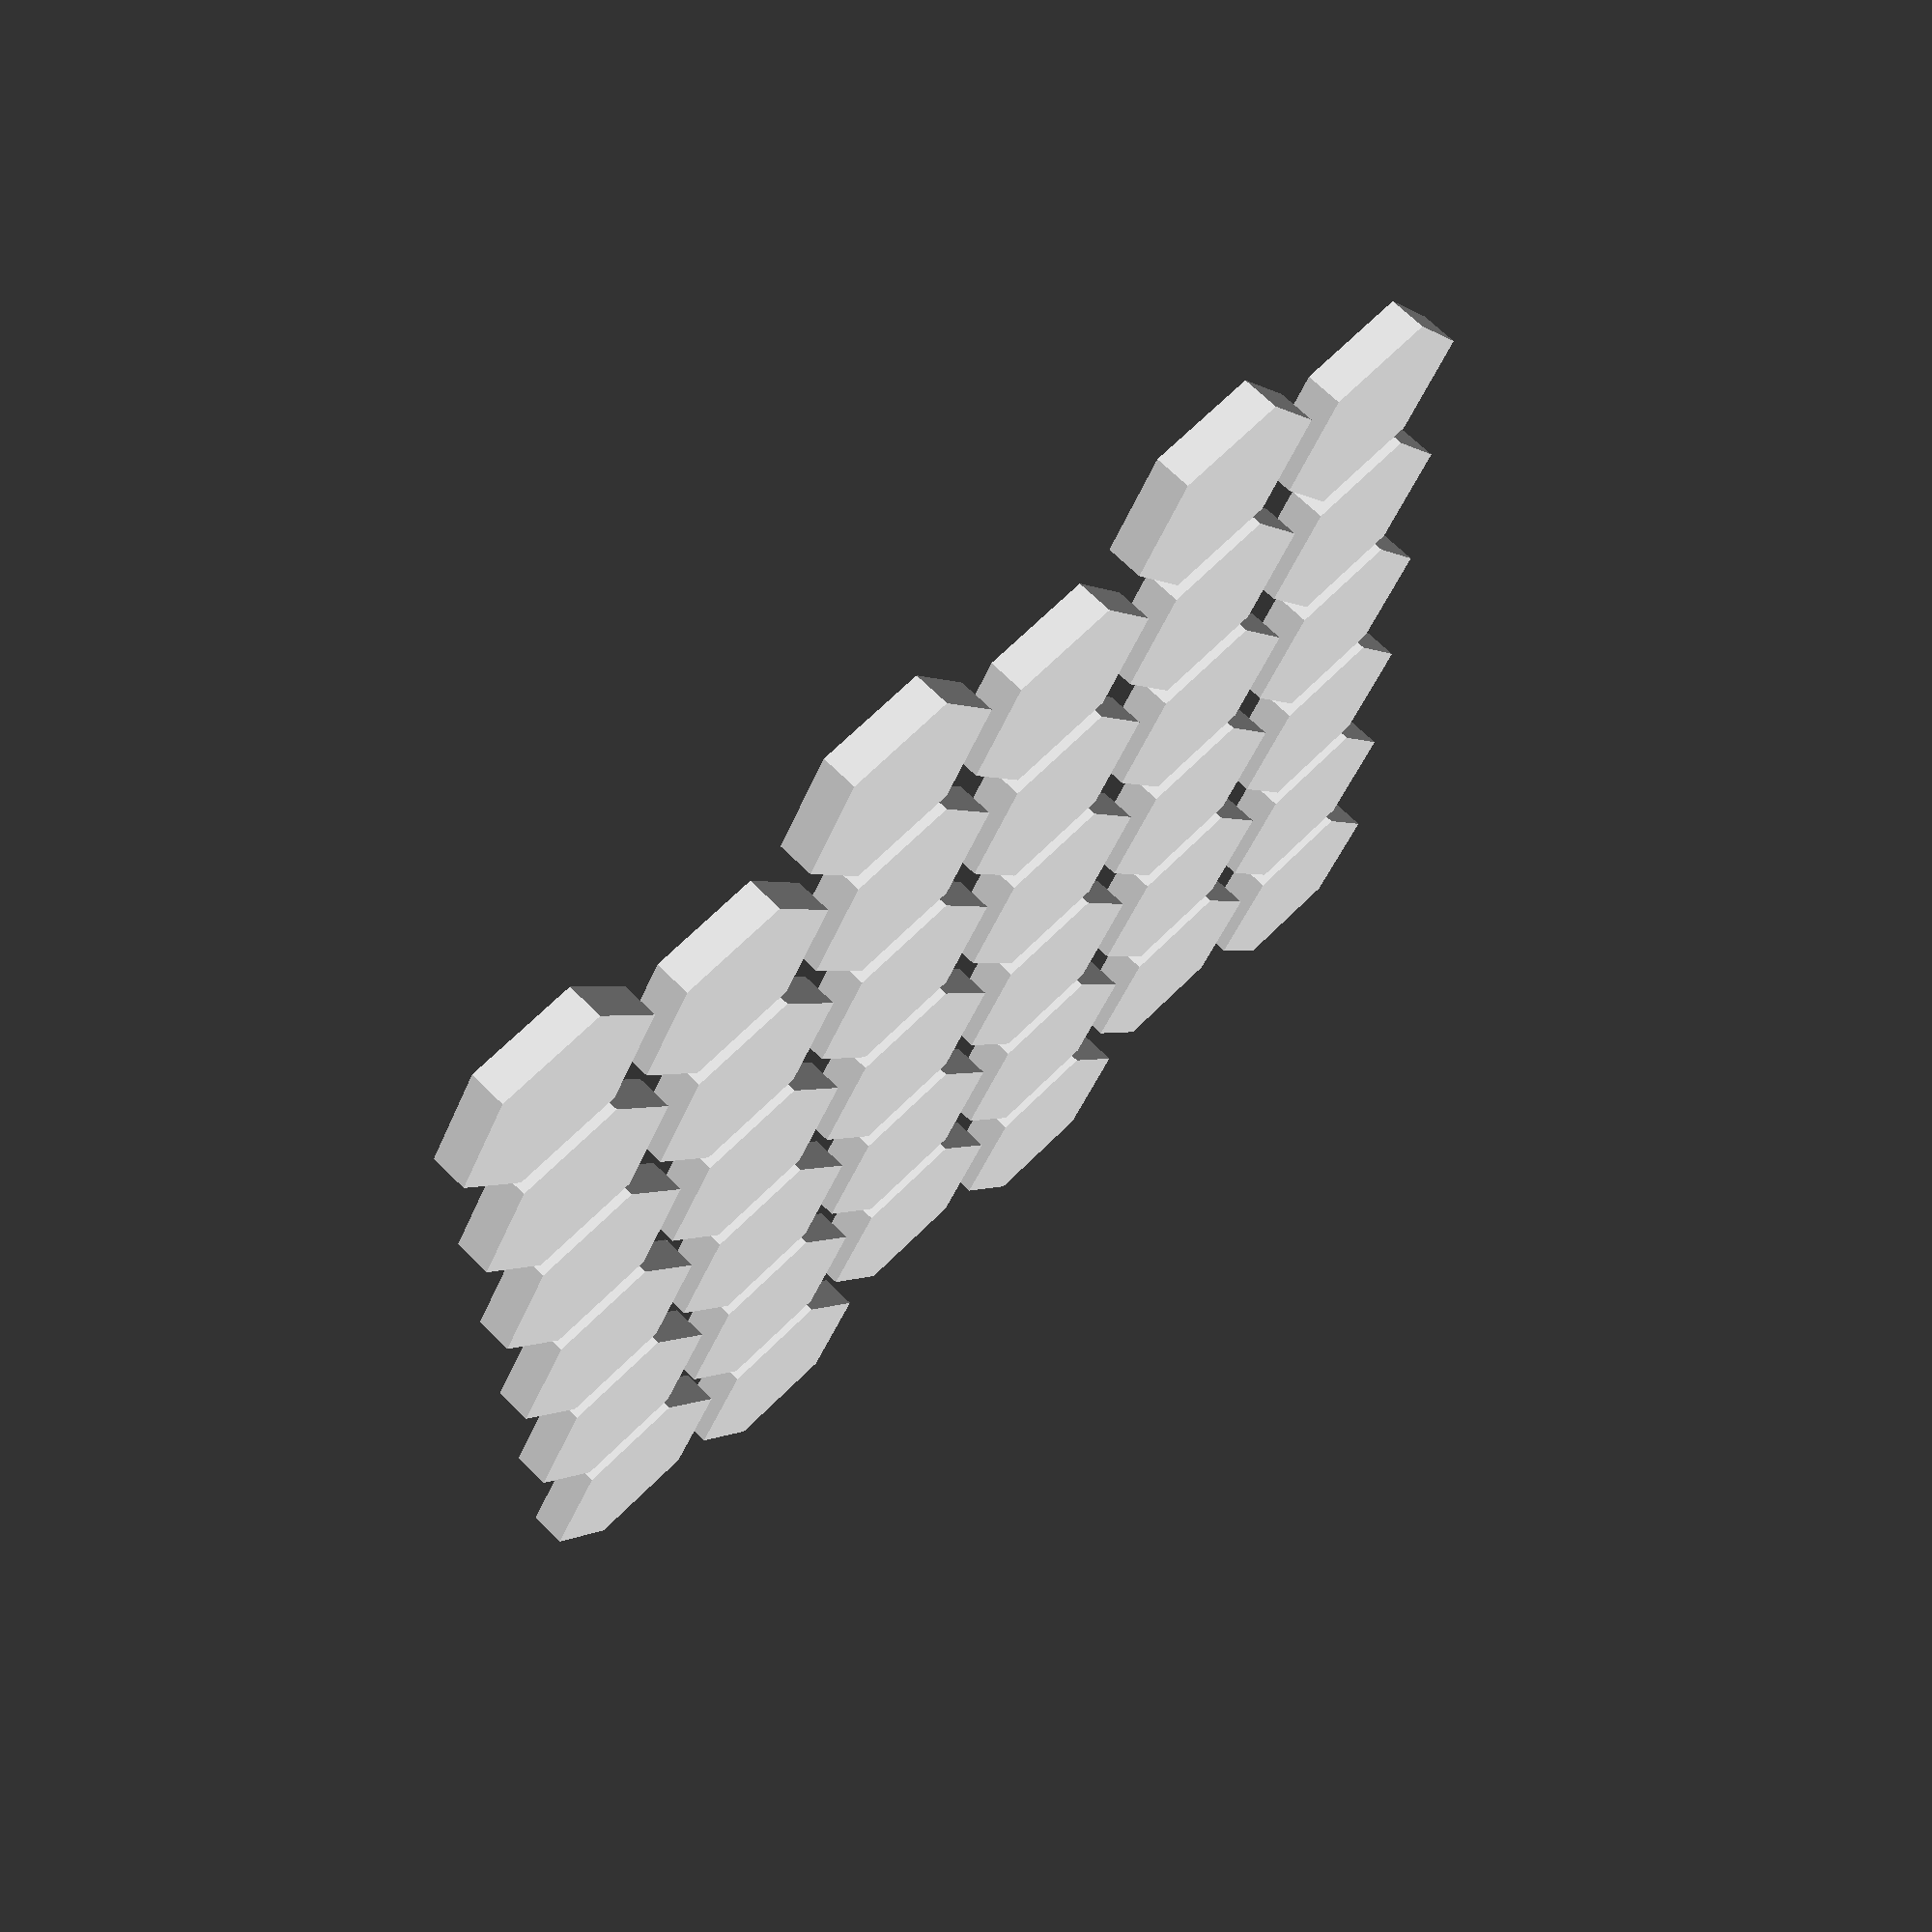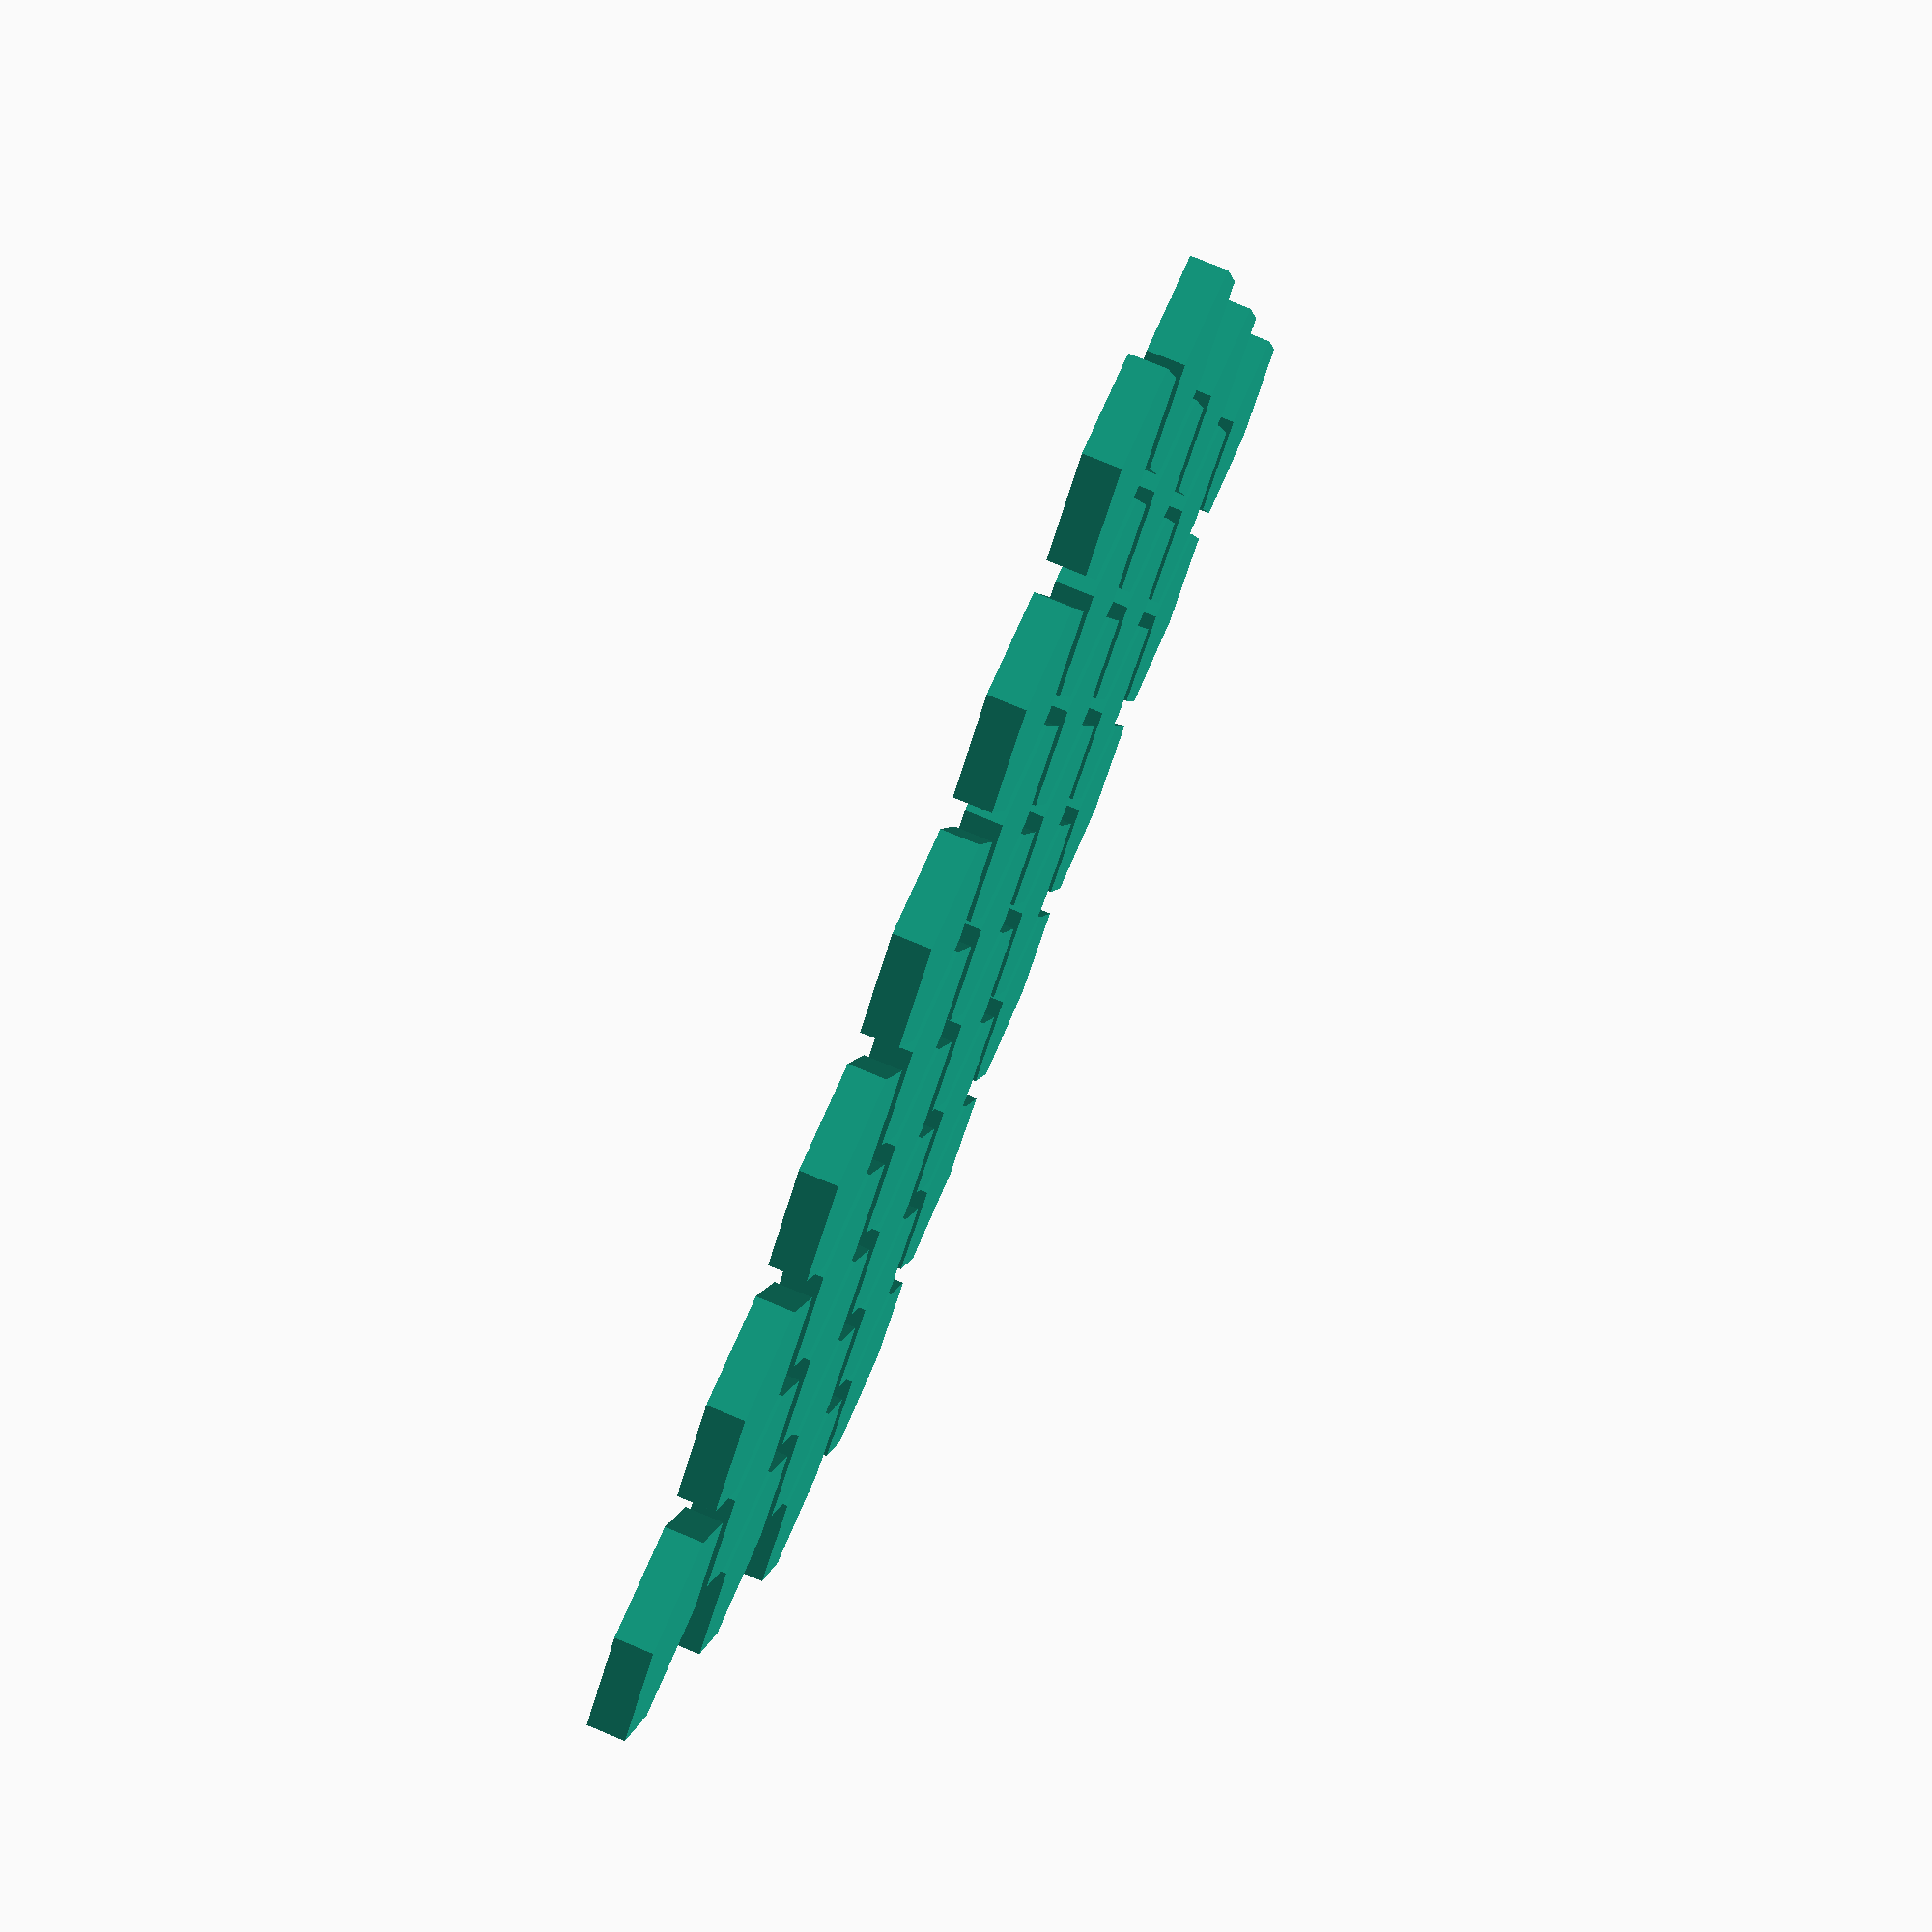
<openscad>
koko=12;
korkeus=2;
kpl=5;
vali=12;

//difference() {
//  cube([84,97,2]);
  translate([7,7,0])
    for (x=[0:kpl])
      for (y=[0:kpl]) {
	y2=vali*y+(x%2)*vali/2;
	translate([x*(vali-1),y2,-0.1])
	  cylinder(d=koko,h=korkeus,$fn=6);
  }
//}

</openscad>
<views>
elev=111.9 azim=179.6 roll=45.0 proj=p view=wireframe
elev=102.4 azim=253.6 roll=247.5 proj=p view=wireframe
</views>
